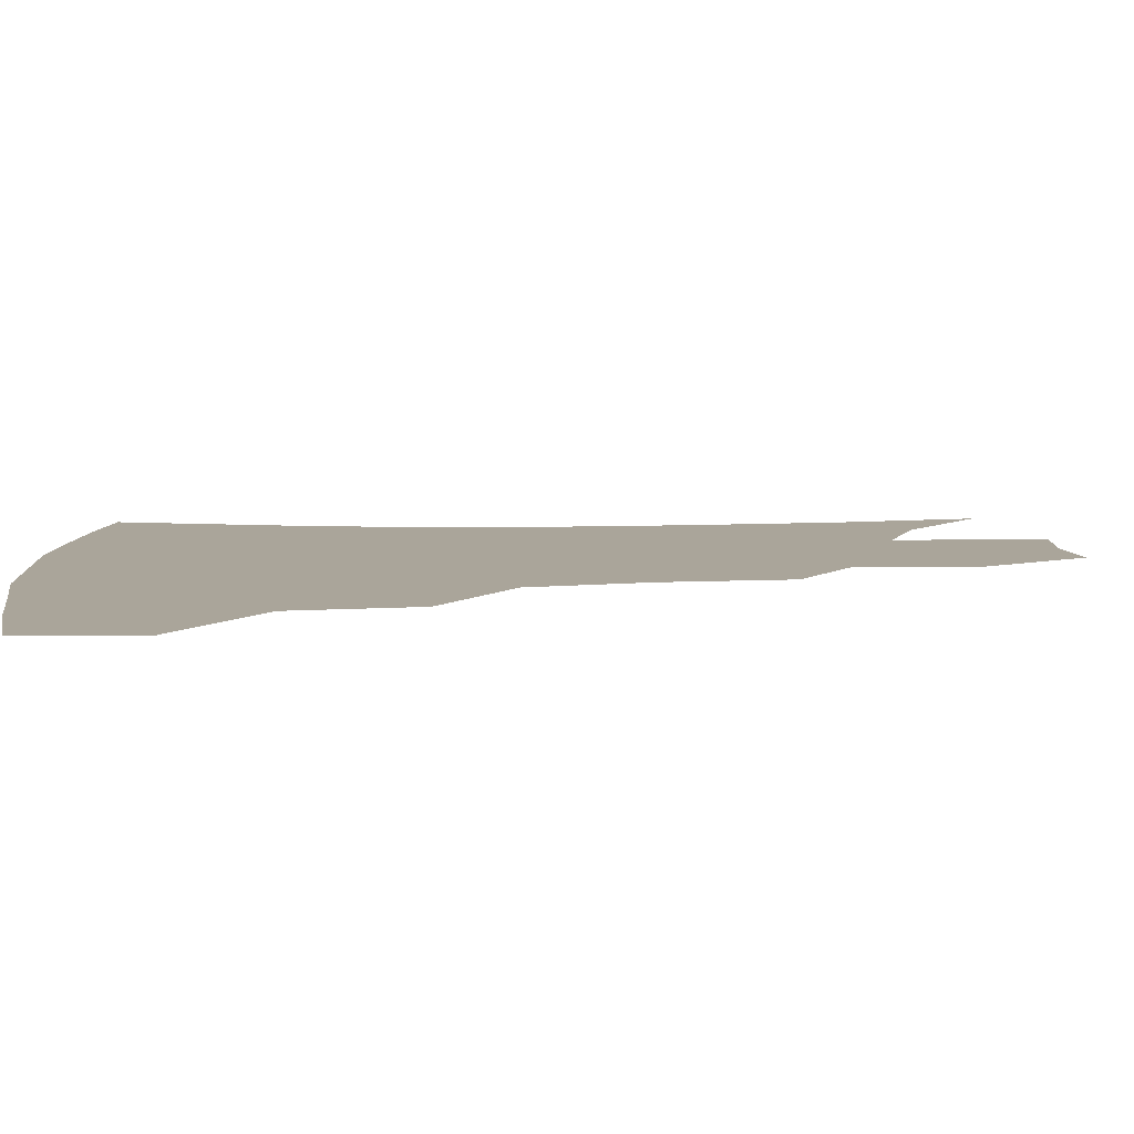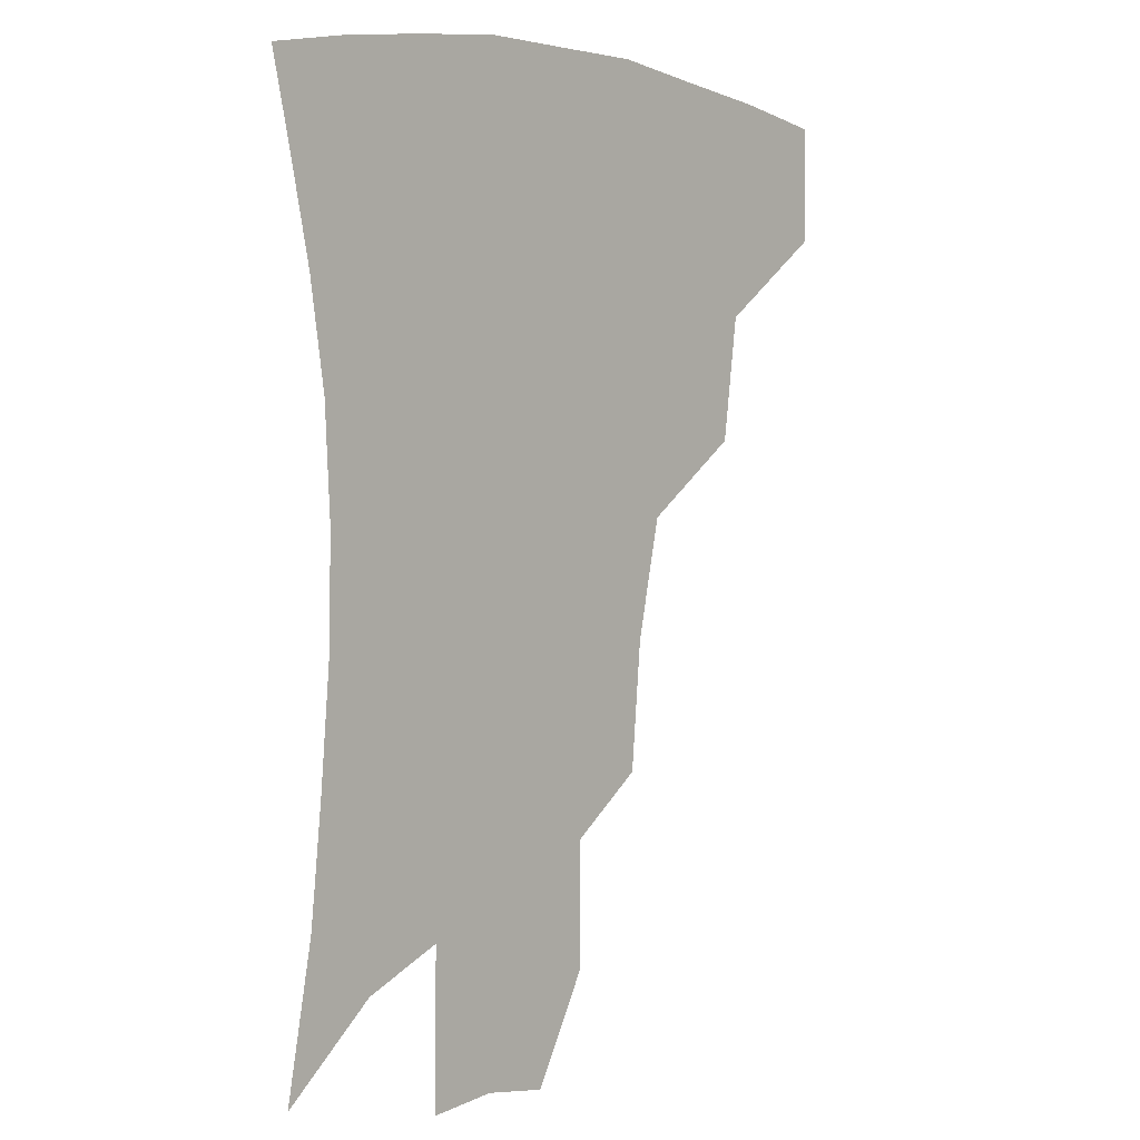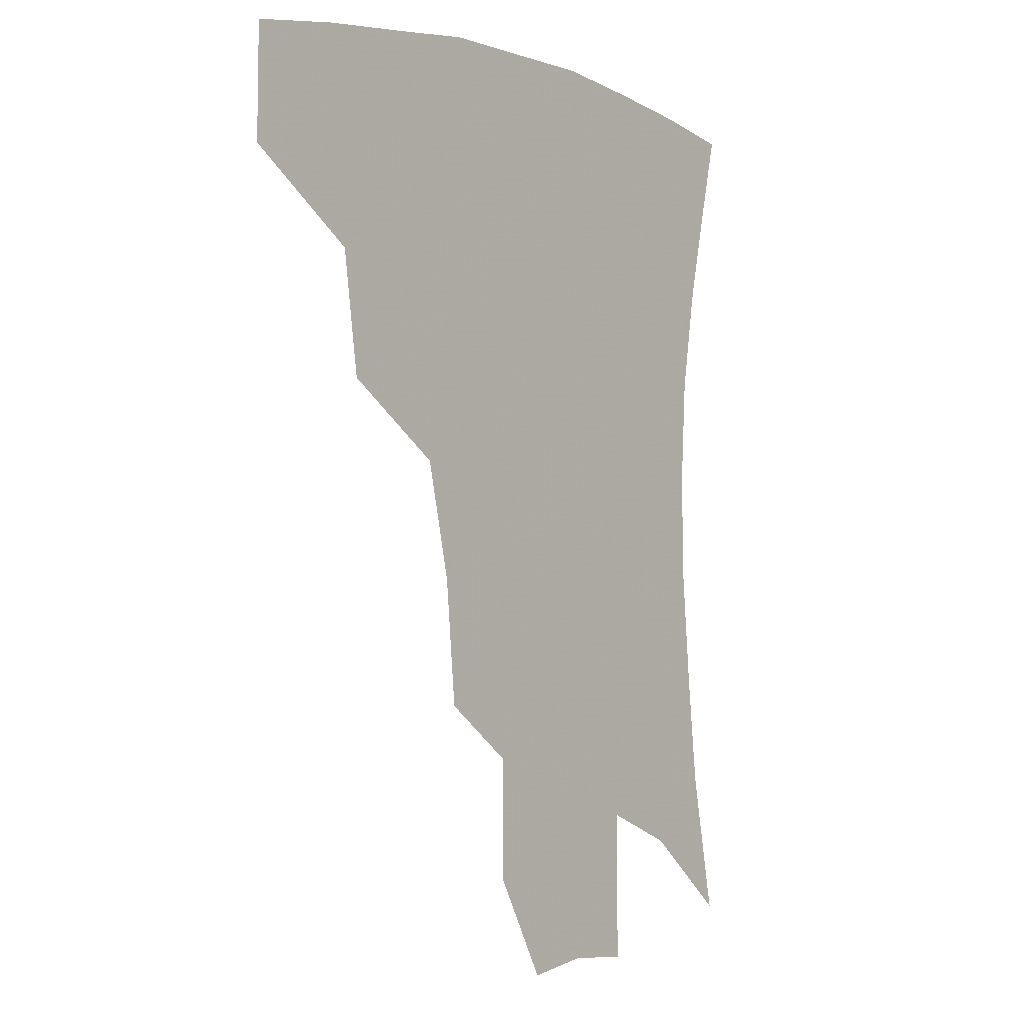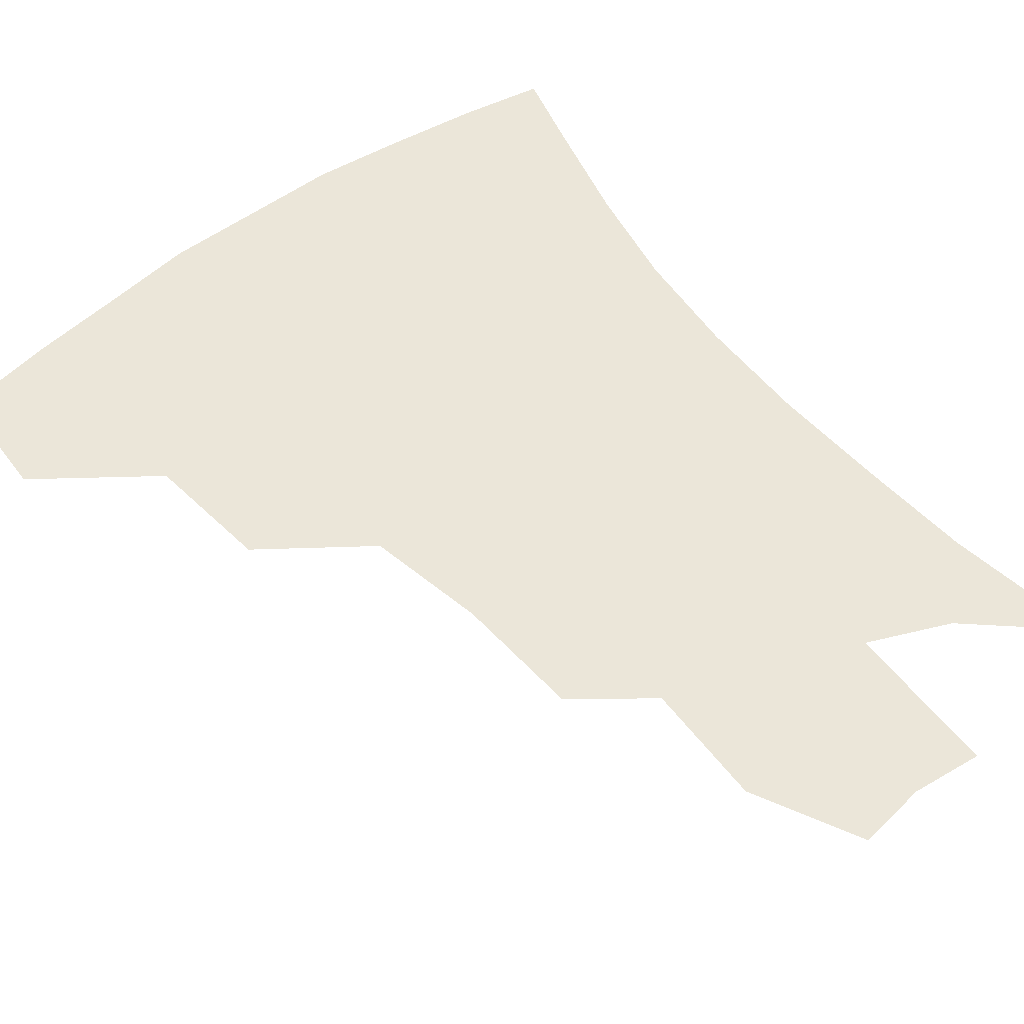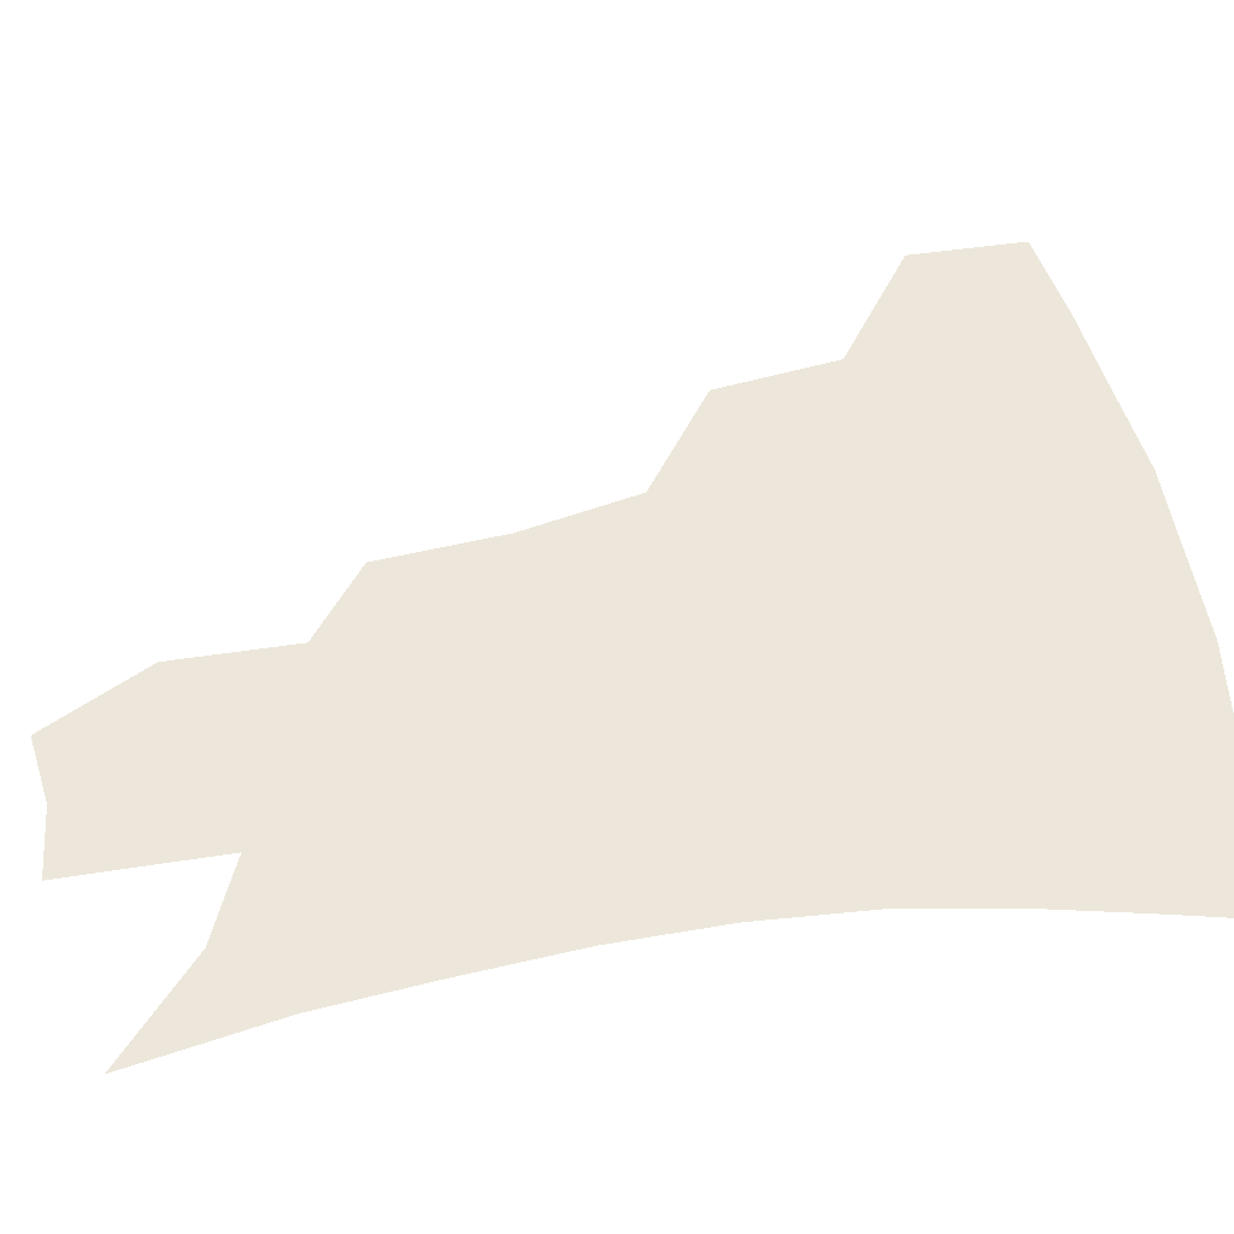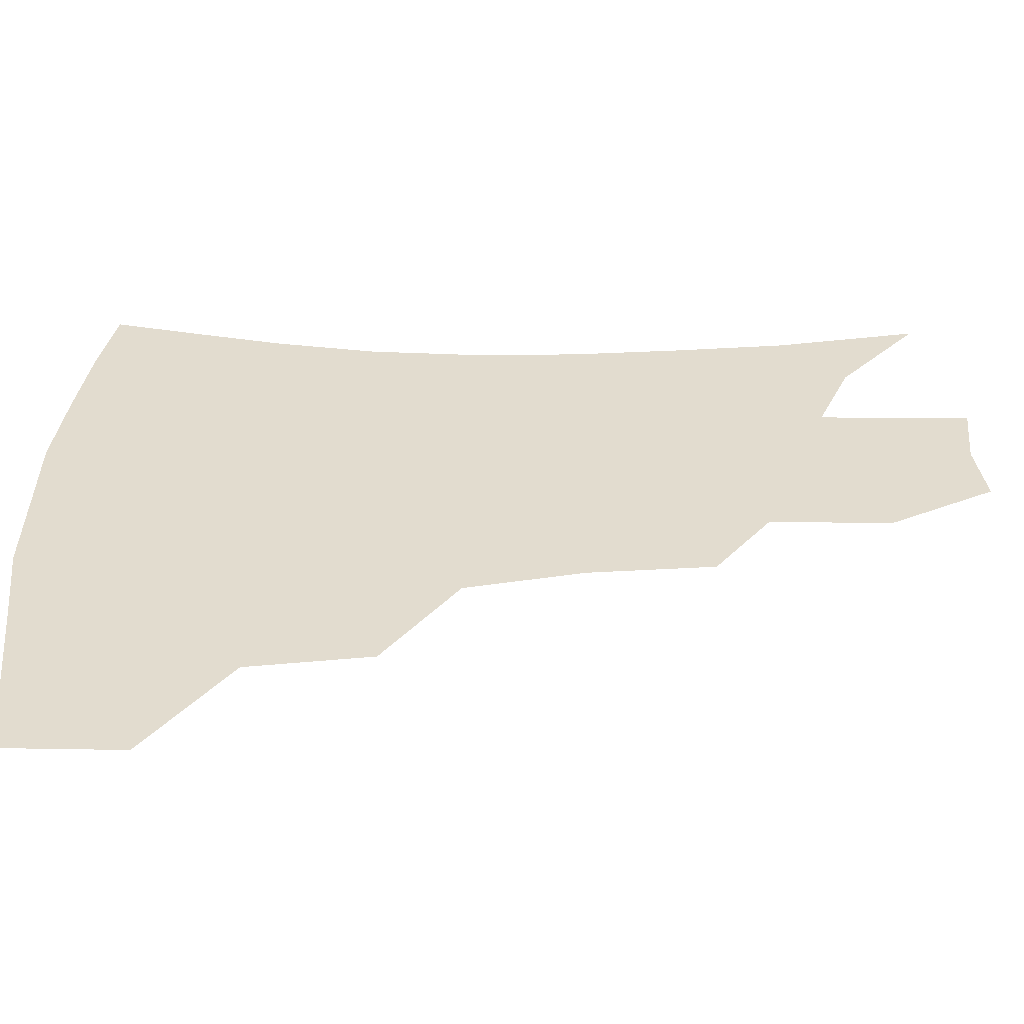
<metadata>
{"format":"obj","ext":"obj","renderer":"f3d","projection":"perspective","resolution":1024,"background":"white","views":[{"elev":7.7,"azim":-92.8,"up":"+Z"},{"elev":2.8,"azim":131.5,"up":"+Y"},{"elev":-2.7,"azim":-50.3,"up":"+Y"},{"elev":56.2,"azim":-37.1,"up":"+Z"},{"elev":52.8,"azim":80.7,"up":"+Z"},{"elev":34.6,"azim":-89.4,"up":"+Z"}]}
</metadata>
<code>
v 456.7 378.1 0
v 457.1 413.6 0
v 497.7 314.6 0
v 492.5 352.6 0
v 491.2 389.1 0
v 486.4 418.5 0
v 541.8 216.5 0
v 538.3 255.4 0
v 530.3 291.7 0
v 526.6 335.3 0
v 523.6 365.9 0
v 519.6 393.4 0
v 515.8 422 0
v 565 161.4 0
v 565.1 199.1 0
v 562.3 240.9 0
v 557.8 271.8 0
v 553.7 308.6 0
v 551.4 341.1 0
v 550.5 371 0
v 547.6 396.7 0
v 544.2 425.7 0
v 582.4 129 0
v 585.9 177.3 0
v 584.3 217.2 0
v 581.5 248.9 0
v 578.5 282.7 0
v 576.7 316.7 0
v 575.9 344.9 0
v 575.7 372.3 0
v 575.1 398 0
v 573.5 425.7 0
v 603.5 132.1 0
v 605.2 181.6 0
v 603 218.3 0
v 600.7 253.7 0
v 599 286.8 0
v 598.6 318.7 0
v 599.6 346.5 0
v 600.9 372.9 0
v 602.2 397.9 0
v 601.3 425.8 0
v 625.1 130.1 0
v 624.8 177.4 0
v 622.2 218 0
v 620.1 253.4 0
v 619.4 284.8 0
v 620 315.1 0
v 622 345.5 0
v 625 371.9 0
v 628.1 396.6 0
v 630.2 422.6 0
v 649.9 166.9 0
v 643.1 210.6 0
v 640.9 244.2 0
v 639.6 277.9 0
v 640.2 310.3 0
v 643.5 339.2 0
v 648 367.2 0
v 653.3 393.9 0
v 657.6 418.9 0
v 679.1 141.9 0
v 670.7 186.9 0
v 667 221.8 0
v 664 257.3 0
v 663.2 291.8 0
v 665.1 325.4 0
v 670 357.3 0
v 676.8 388.6 0
v 682.6 414.3 0
f 4 5 1
f 1 5 2
f 5 6 2
f 9 10 3
f 3 10 4
f 10 11 4
f 4 11 5
f 11 12 5
f 5 12 6
f 12 13 6
f 15 16 7
f 7 16 8
f 16 17 8
f 8 17 9
f 17 18 9
f 9 18 10
f 18 19 10
f 10 19 11
f 19 20 11
f 11 20 12
f 20 21 12
f 12 21 13
f 21 22 13
f 23 24 14
f 14 24 15
f 24 25 15
f 15 25 16
f 25 26 16
f 16 26 17
f 26 27 17
f 17 27 18
f 27 28 18
f 18 28 19
f 28 29 19
f 19 29 20
f 29 30 20
f 20 30 21
f 30 31 21
f 21 31 22
f 31 32 22
f 23 33 24
f 33 34 24
f 24 34 25
f 34 35 25
f 25 35 26
f 35 36 26
f 26 36 27
f 36 37 27
f 27 37 28
f 37 38 28
f 28 38 29
f 38 39 29
f 29 39 30
f 39 40 30
f 30 40 31
f 40 41 31
f 31 41 32
f 41 42 32
f 33 43 34
f 43 44 34
f 34 44 35
f 44 45 35
f 35 45 36
f 45 46 36
f 36 46 37
f 46 47 37
f 37 47 38
f 47 48 38
f 38 48 39
f 48 49 39
f 39 49 40
f 49 50 40
f 40 50 41
f 50 51 41
f 41 51 42
f 51 52 42
f 44 53 45
f 53 54 45
f 45 54 46
f 54 55 46
f 46 55 47
f 55 56 47
f 47 56 48
f 56 57 48
f 48 57 49
f 57 58 49
f 49 58 50
f 58 59 50
f 50 59 51
f 59 60 51
f 51 60 52
f 60 61 52
f 53 62 54
f 62 63 54
f 54 63 55
f 63 64 55
f 55 64 56
f 64 65 56
f 56 65 57
f 65 66 57
f 57 66 58
f 66 67 58
f 58 67 59
f 67 68 59
f 59 68 60
f 68 69 60
f 60 69 61
f 69 70 61

</code>
